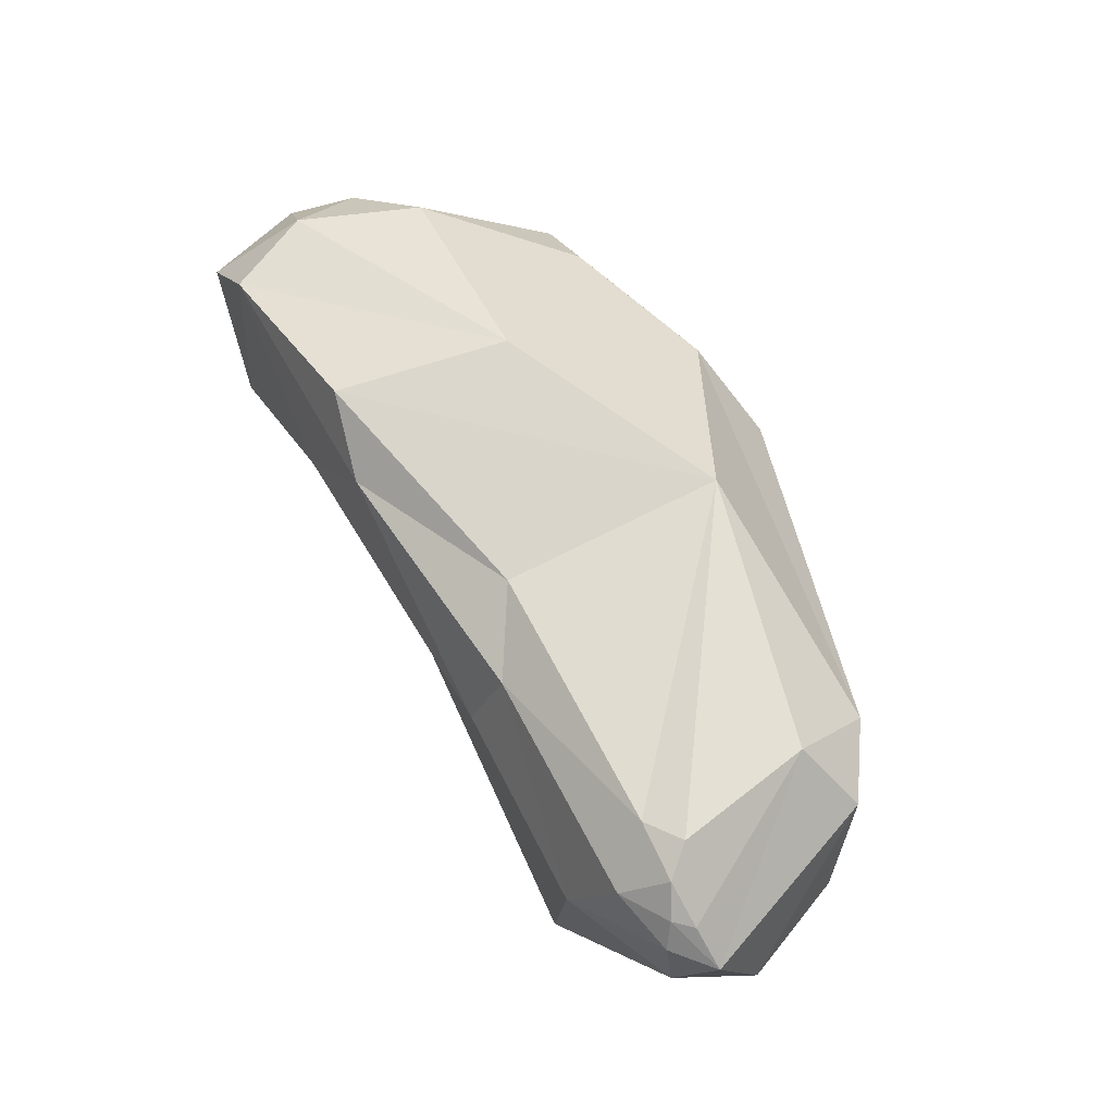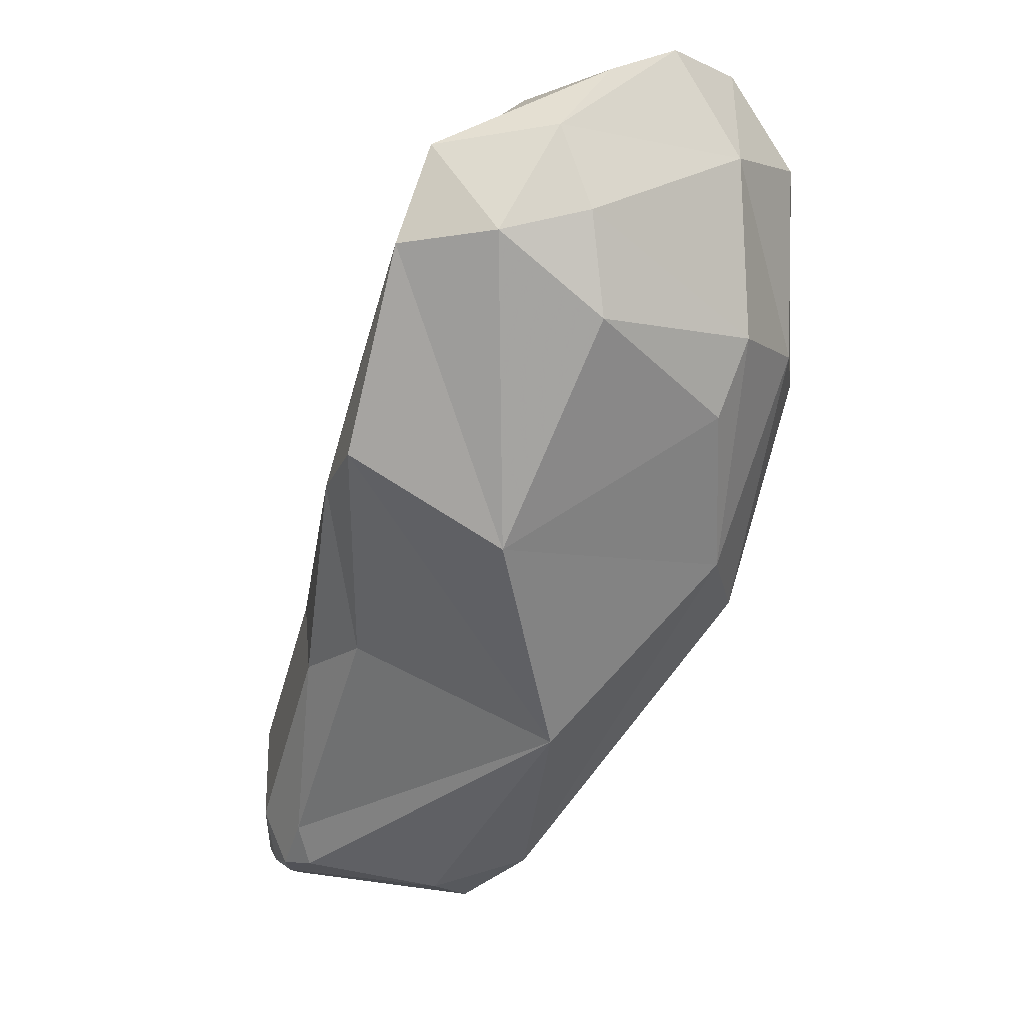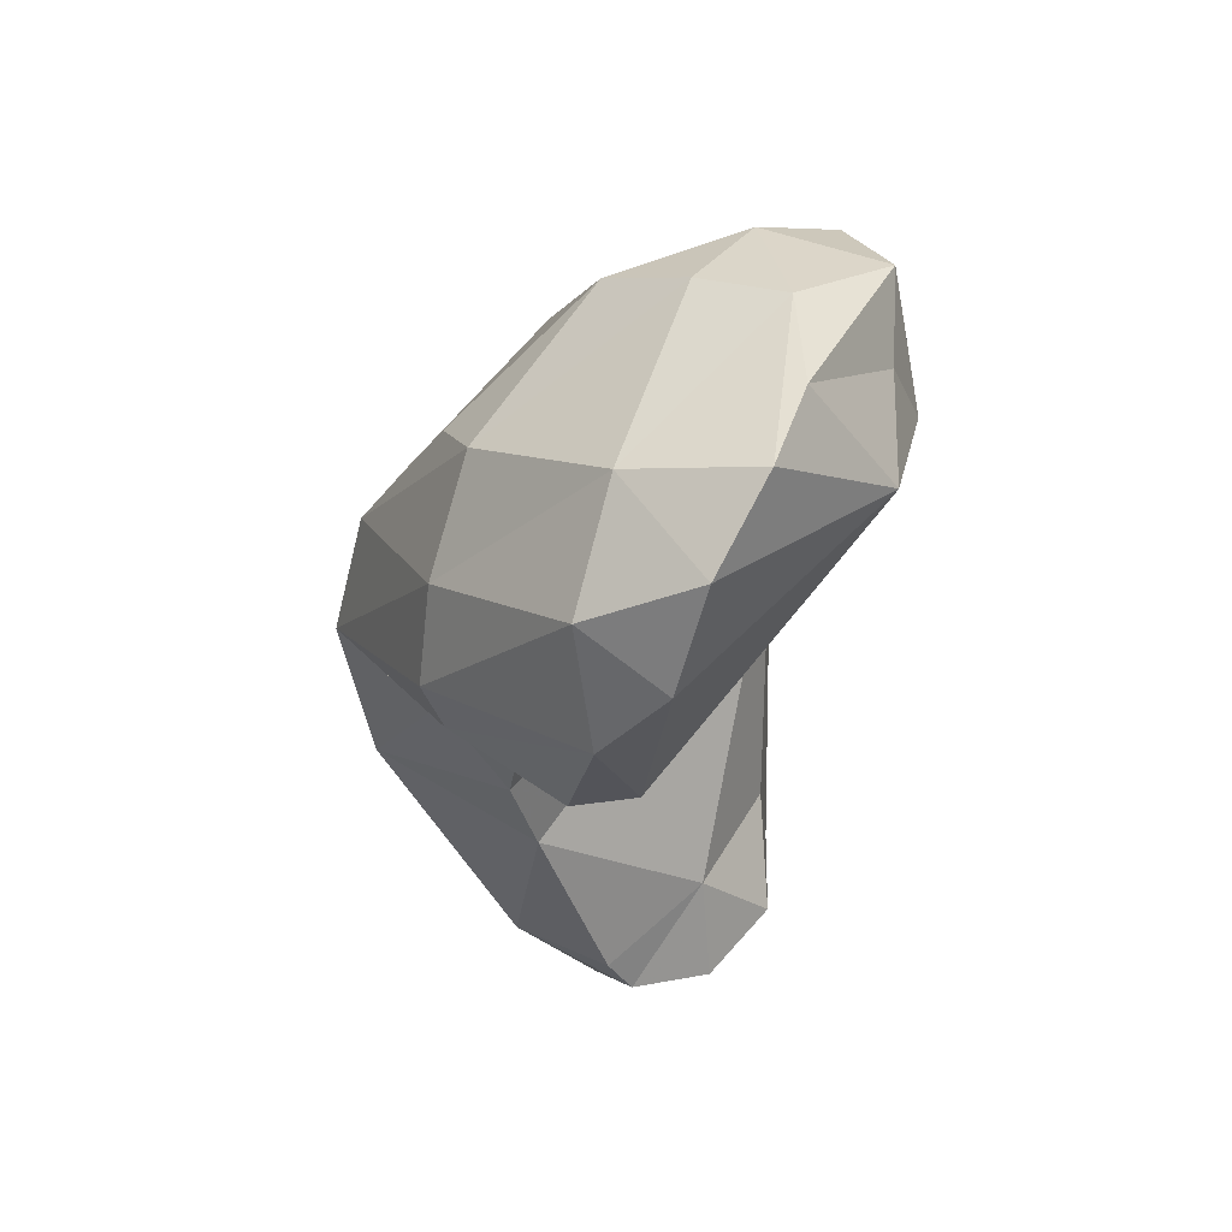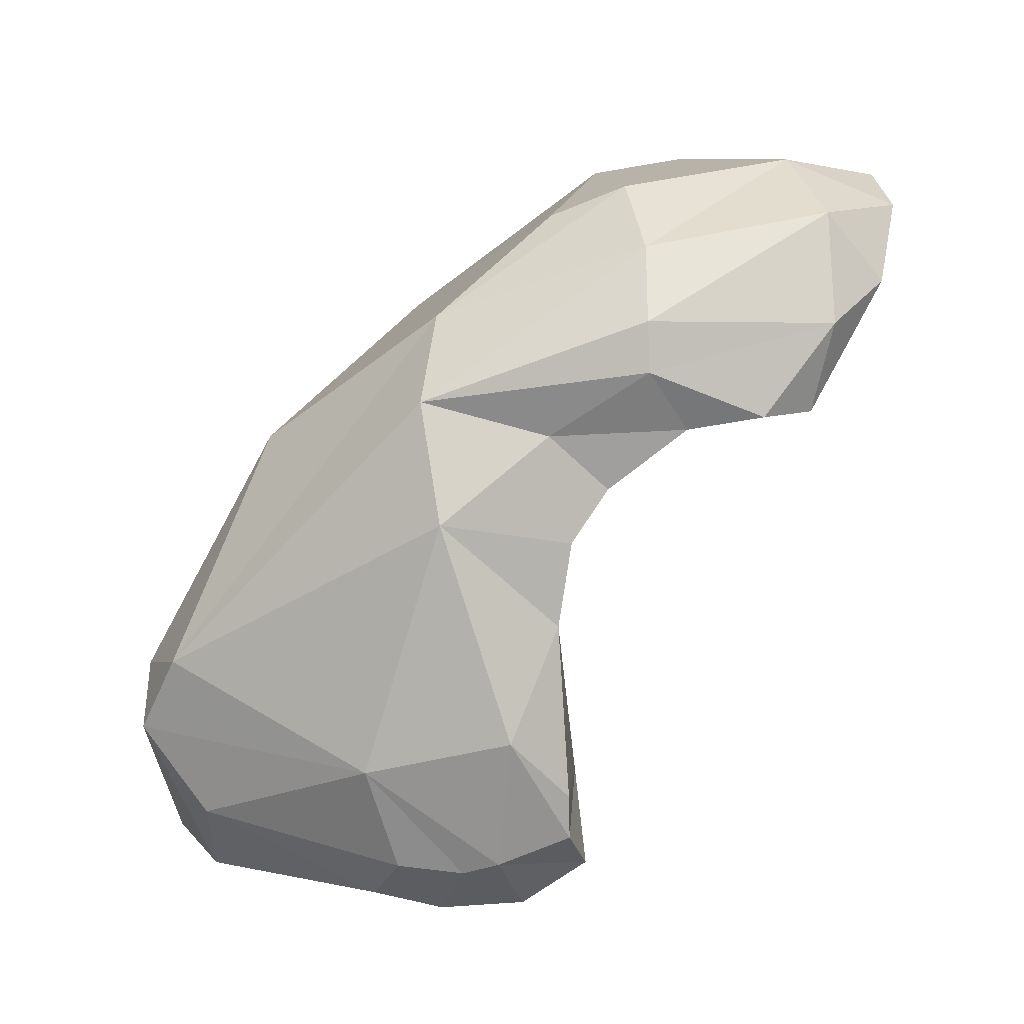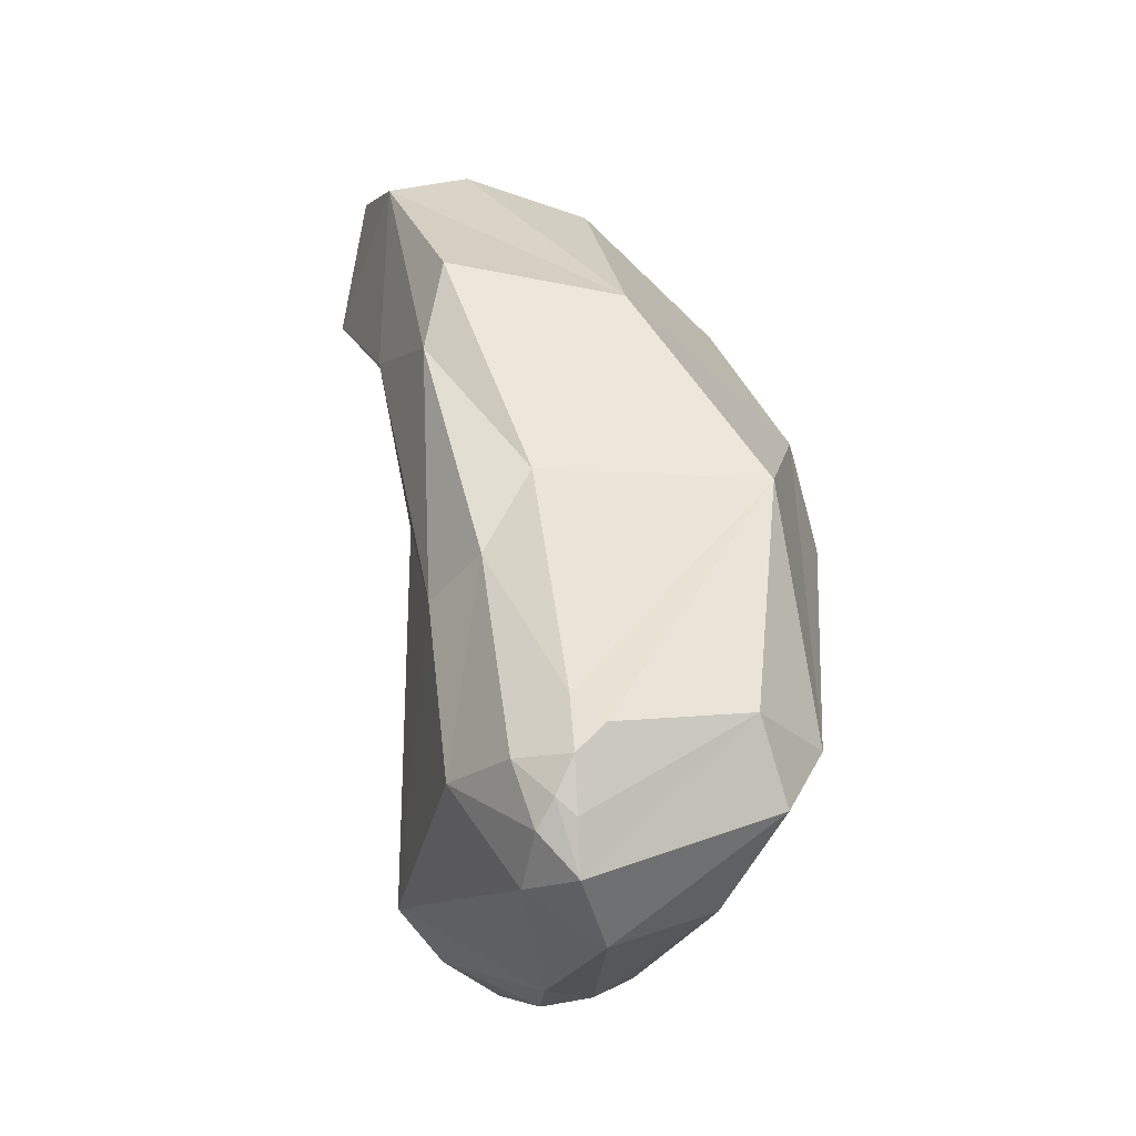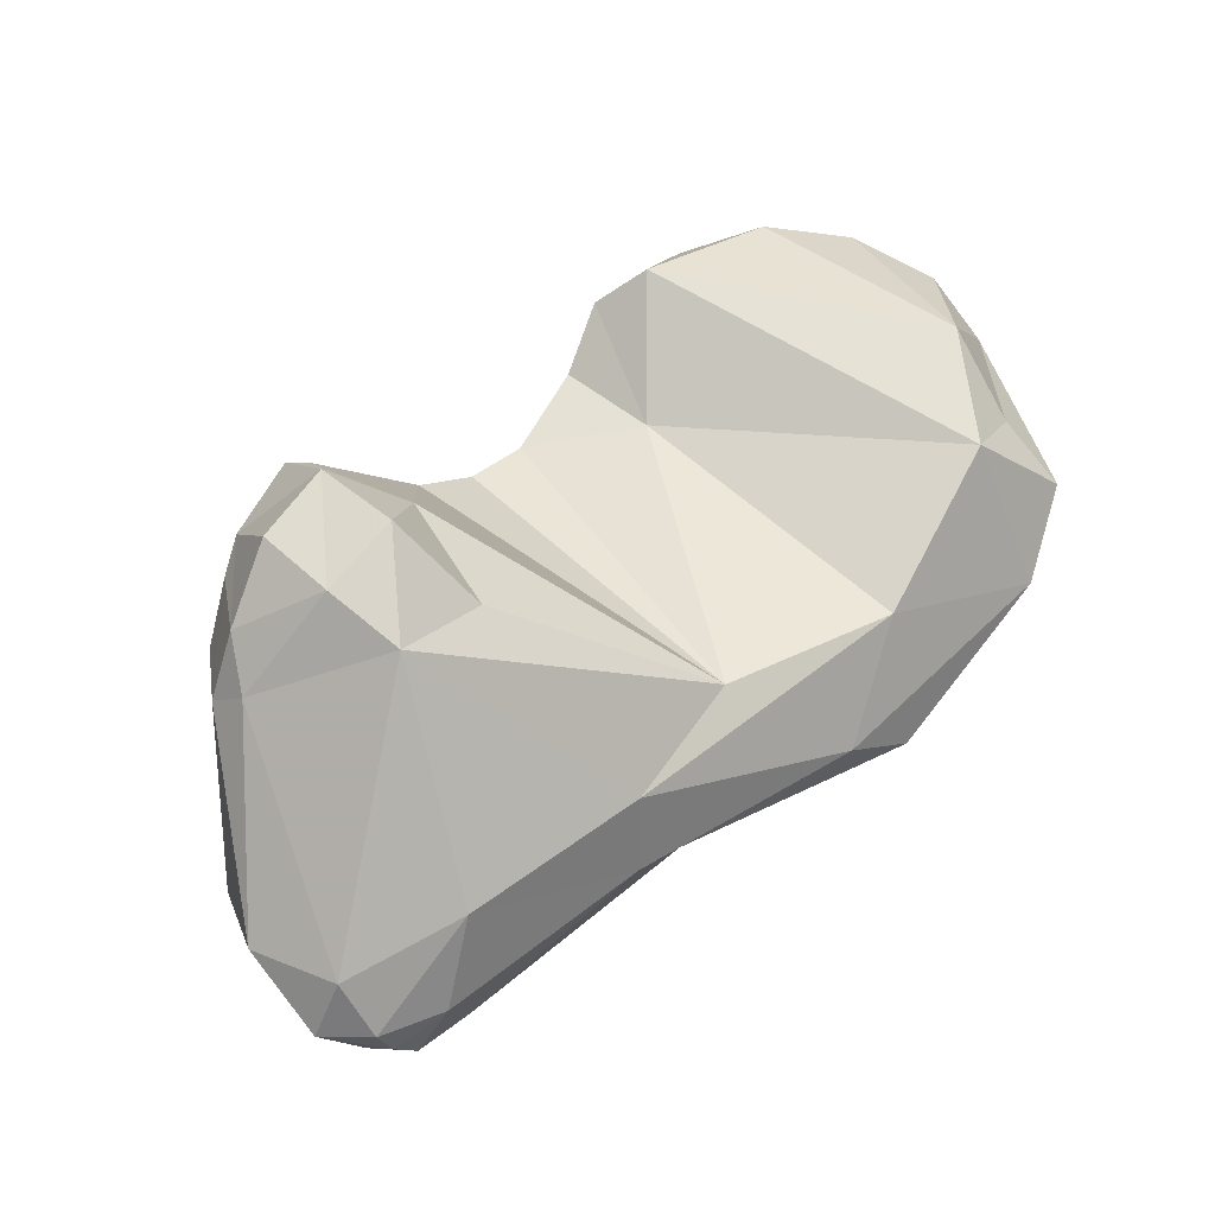
<metadata>
{"format":"obj","ext":"obj","renderer":"f3d","projection":"perspective","resolution":1024,"background":"white","views":[{"elev":-70.9,"azim":-155.8,"up":"+Z"},{"elev":75.0,"azim":-140.7,"up":"+Y"},{"elev":28.6,"azim":0.4,"up":"+Y"},{"elev":-22.1,"azim":-54.3,"up":"+Y"},{"elev":-4.8,"azim":-176.9,"up":"+Y"},{"elev":-17.8,"azim":53.4,"up":"+Z"}]}
</metadata>
<code>
v -0.001458 -0.01646 -0.009369
v -0.003413 -0.01629 -0.008565
v 0.002652 0.000424 -0.006137
v -0.000884 0.004358 -0.007097
v -0.004006 -0.01535 -0.00817
v -0.01003 -0.01144 -0.0172
v -0.000883 0.000801 -0.01319
v -0.007675 -0.001982 -0.003042
v -0.007631 -0.01503 -0.0179
v -0.007679 -0.01489 -0.0122
v -0.005404 3.9e-05 -0.01247
v -0.001666 -0.01383 -0.009552
v -0.004431 -0.01021 -0.02075
v -0.001943 0.000426 0.001461
v -0.0103 -0.006042 -0.008476
v -0.009209 -0.01277 -0.01899
v -0.000459 -0.001468 -0.01382
v -0.006053 -0.007829 -0.005424
v -0.000838 -0.007878 -0.01591
v -0.000757 0.002341 0.000302
v -0.007926 -0.004351 -0.002874
v 0.002004 0.003846 -0.006249
v -0.003384 -0.01445 -0.02063
v -0.001592 -0.01217 -0.01907
v -0.004188 -0.003894 0.000611
v -0.004657 -0.01725 -0.01423
v -0.00557 -0.0169 -0.01271
v -0.004664 -0.01286 -0.02176
v -0.003487 -0.01711 -0.01441
v -0.00527 -0.01085 -0.02131
v -4e-05 0.003241 -0.00154
v -0.008559 -0.0106 -0.01951
v -0.009491 -0.00929 -0.008409
v -0.006256 -0.01441 -0.008465
v -0.000152 -0.01289 -0.01226
v -0.004592 -0.01152 -0.02172
v -0.005206 -0.01574 -0.01971
v 0.001044 0.003654 -0.008789
v -0.004585 -0.01712 -0.01125
v -0.003306 -0.004762 -0.01623
v -0.009022 -0.004904 -0.01487
v -0.007427 -0.005554 -0.003176
v 3.9e-05 -0.01547 -0.01081
v 0.001051 -0.00132 -0.01058
v -0.004358 -0.01699 -0.01023
v -0.002253 0.004019 -0.005105
v -0.00317 -0.01163 -0.02098
v -0.00324 -0.005749 -0.000741
v 0.001949 0.000449 -0.002624
v 0.0001 -0.01519 -0.0138
v -0.003846 -0.00533 -0.004887
v -0.003818 0.001747 -0.000793
v -0.00412 0.003264 -0.006937
v -0.005647 -0.01119 -0.007338
v -0.009608 -0.003219 -0.008522
v -0.007792 -0.006734 -0.006118
v 0.001946 0.002109 -0.004869
v -0.004604 -0.000817 0.000807
v -0.000858 -0.01655 -0.01244
v -0.006249 -0.009197 -0.006477
v -0.005677 -0.006549 -0.003135
v -0.000242 0.004181 -0.003882
v -0.00264 -0.002192 0.001303
v -0.002209 -0.006869 -0.01726
v -0.004718 -0.01421 -0.02161
v -0.00215 -0.01749 -0.01101
v -0.00376 -0.01317 -0.02165
v -0.004779 -0.00634 -0.00131
v -0.006855 0.000611 -0.00418
v -6.5e-05 -0.005867 -0.01295
v -0.003295 -0.01759 -0.01294
v -0.007502 5.8e-05 -0.006208
v -0.004181 -0.01244 -0.0218
f 33 6 10
f 10 34 33
f 15 6 33
f 54 33 34
f 33 54 60
f 60 56 33
f 33 56 15
f 16 10 6
f 6 55 41
f 15 55 6
f 6 41 32
f 32 16 6
f 45 34 10
f 9 27 10
f 9 10 16
f 10 39 45
f 10 27 39
f 34 5 54
f 34 2 5
f 2 34 45
f 15 8 55
f 56 42 15
f 21 15 42
f 15 21 8
f 12 54 5
f 70 60 54
f 70 54 12
f 56 60 18
f 70 18 60
f 61 56 18
f 42 56 61
f 65 37 16
f 16 32 65
f 16 37 9
f 11 41 55
f 72 11 55
f 55 69 72
f 69 55 8
f 32 41 30
f 7 41 11
f 30 41 13
f 40 13 41
f 41 7 40
f 32 28 65
f 32 30 28
f 45 71 66
f 45 39 71
f 1 2 45
f 45 66 1
f 9 26 27
f 26 9 37
f 27 26 39
f 26 71 39
f 12 5 2
f 12 2 1
f 21 58 8
f 8 52 69
f 58 52 8
f 25 42 68
f 68 42 61
f 42 25 21
f 58 21 25
f 43 12 1
f 43 35 12
f 12 35 70
f 19 44 70
f 50 19 70
f 50 70 35
f 18 70 51
f 70 44 51
f 51 61 18
f 51 68 61
f 65 23 37
f 73 67 65
f 28 73 65
f 65 67 23
f 23 29 37
f 26 37 29
f 72 53 11
f 38 7 11
f 38 11 4
f 4 11 53
f 69 53 72
f 46 53 69
f 69 52 46
f 30 36 28
f 13 36 30
f 17 40 7
f 17 7 38
f 40 64 13
f 13 64 47
f 47 36 13
f 40 17 64
f 36 73 28
f 71 59 66
f 26 29 71
f 71 29 59
f 1 66 59
f 1 59 43
f 58 25 63
f 63 14 58
f 58 14 52
f 20 62 52
f 62 46 52
f 52 14 20
f 25 68 48
f 48 63 25
f 51 48 68
f 43 59 50
f 50 35 43
f 19 64 17
f 17 44 19
f 64 19 24
f 24 19 50
f 44 17 38
f 38 3 44
f 44 3 51
f 29 50 59
f 50 29 23
f 23 24 50
f 51 3 48
f 24 23 67
f 67 73 47
f 73 36 47
f 67 47 24
f 46 4 53
f 3 38 22
f 4 22 38
f 4 62 22
f 62 4 46
f 47 64 24
f 49 14 63
f 49 63 48
f 49 20 14
f 20 31 62
f 31 20 49
f 62 31 22
f 49 48 3
f 57 3 22
f 49 3 57
f 57 22 31
f 49 57 31

</code>
